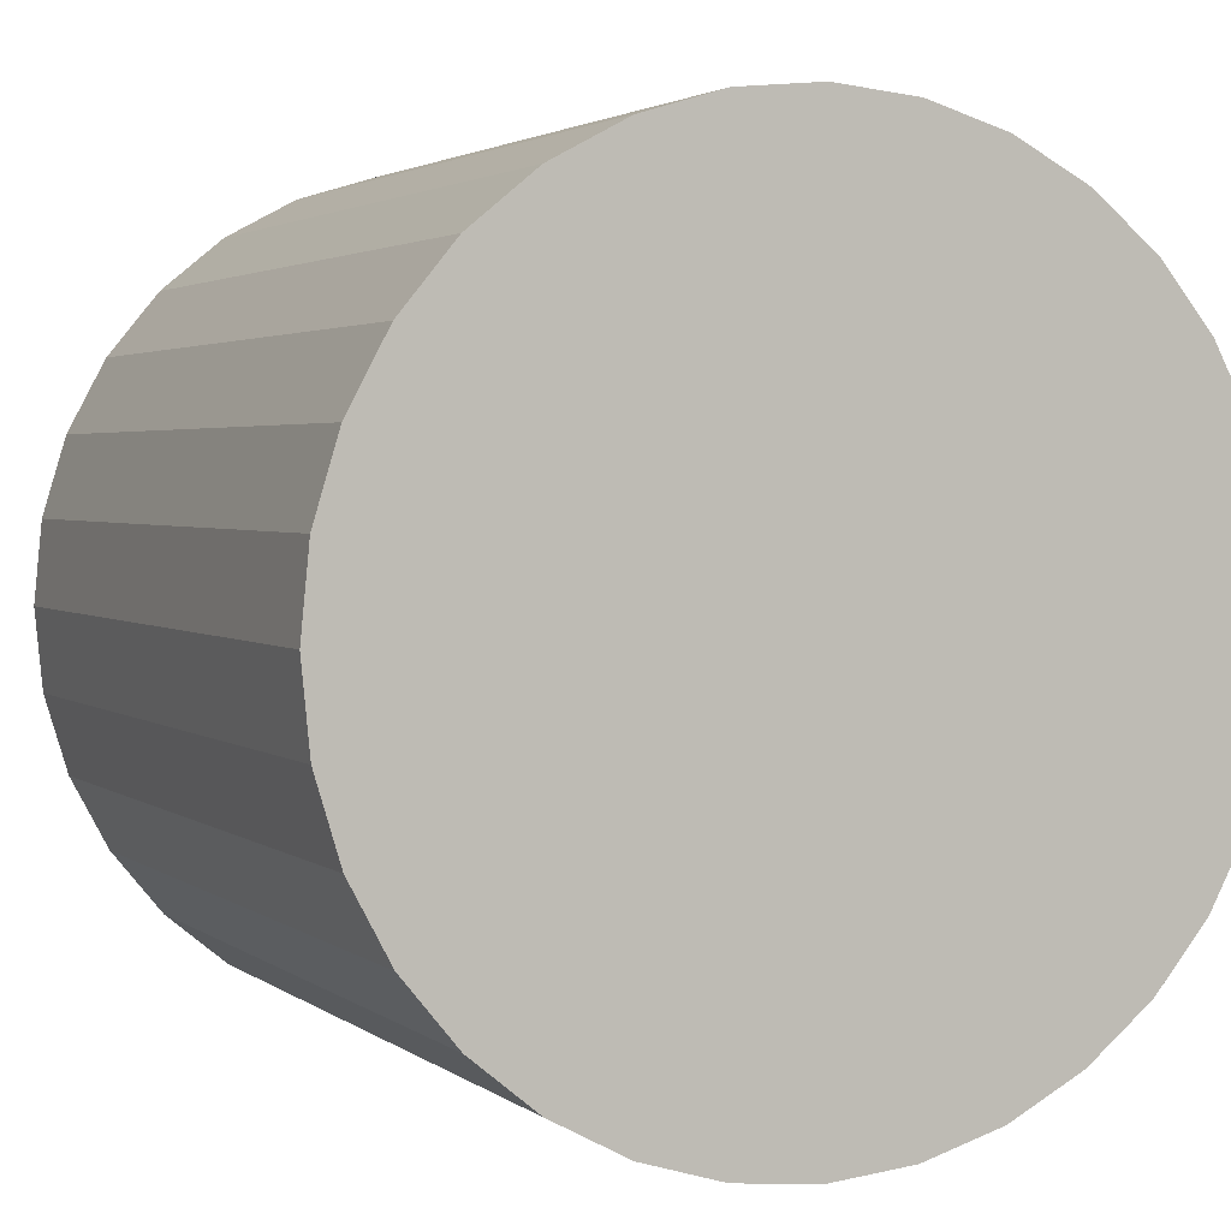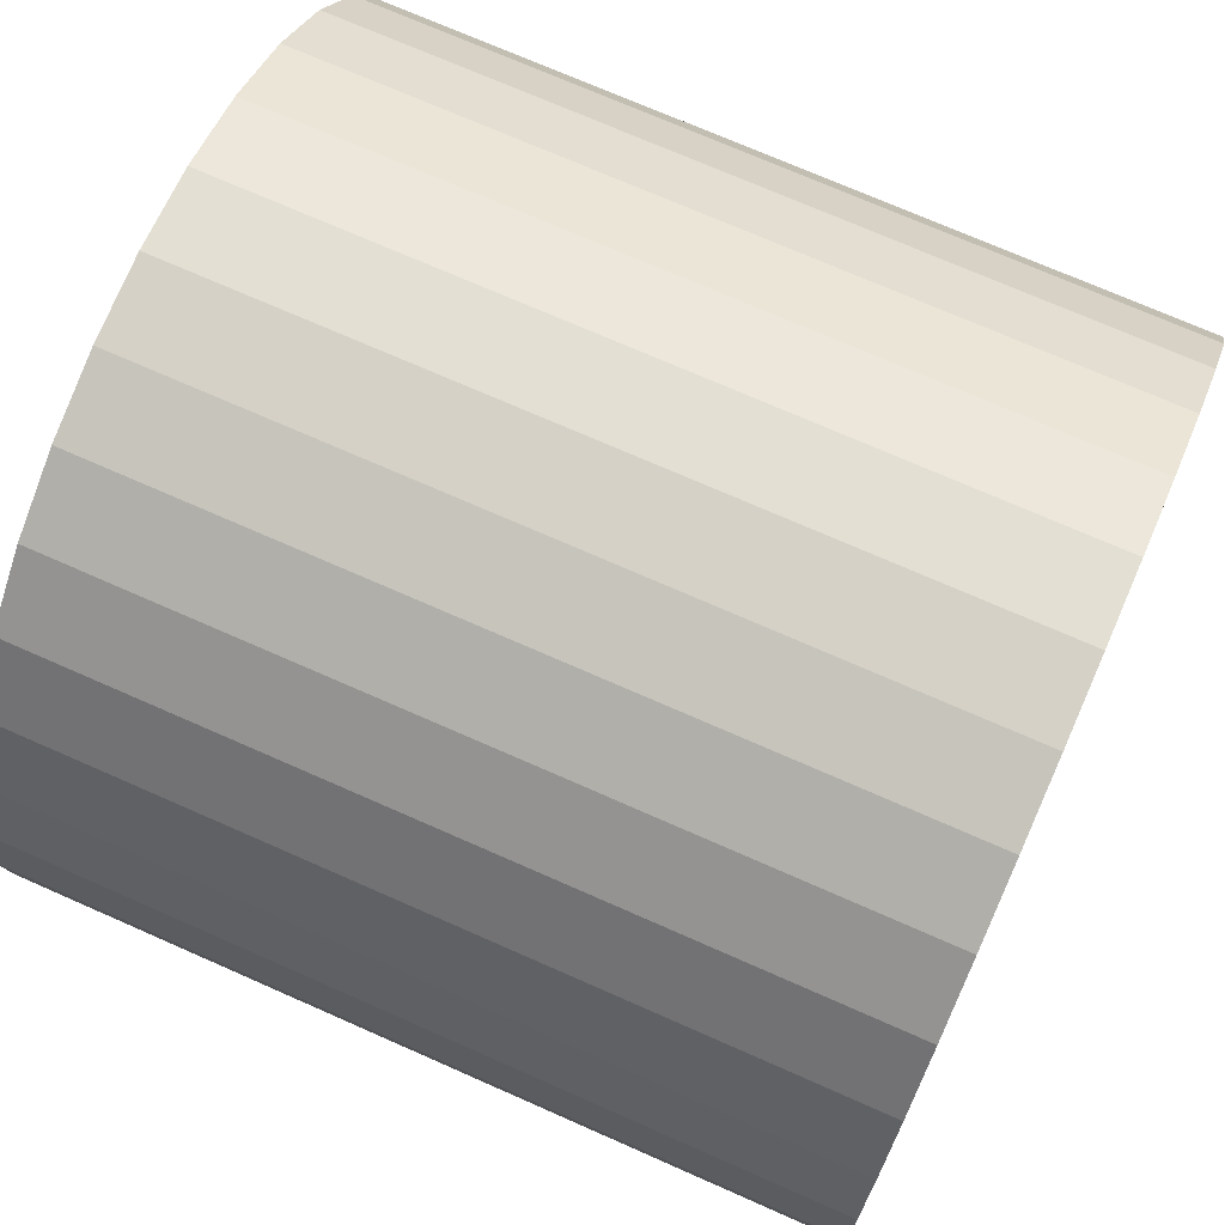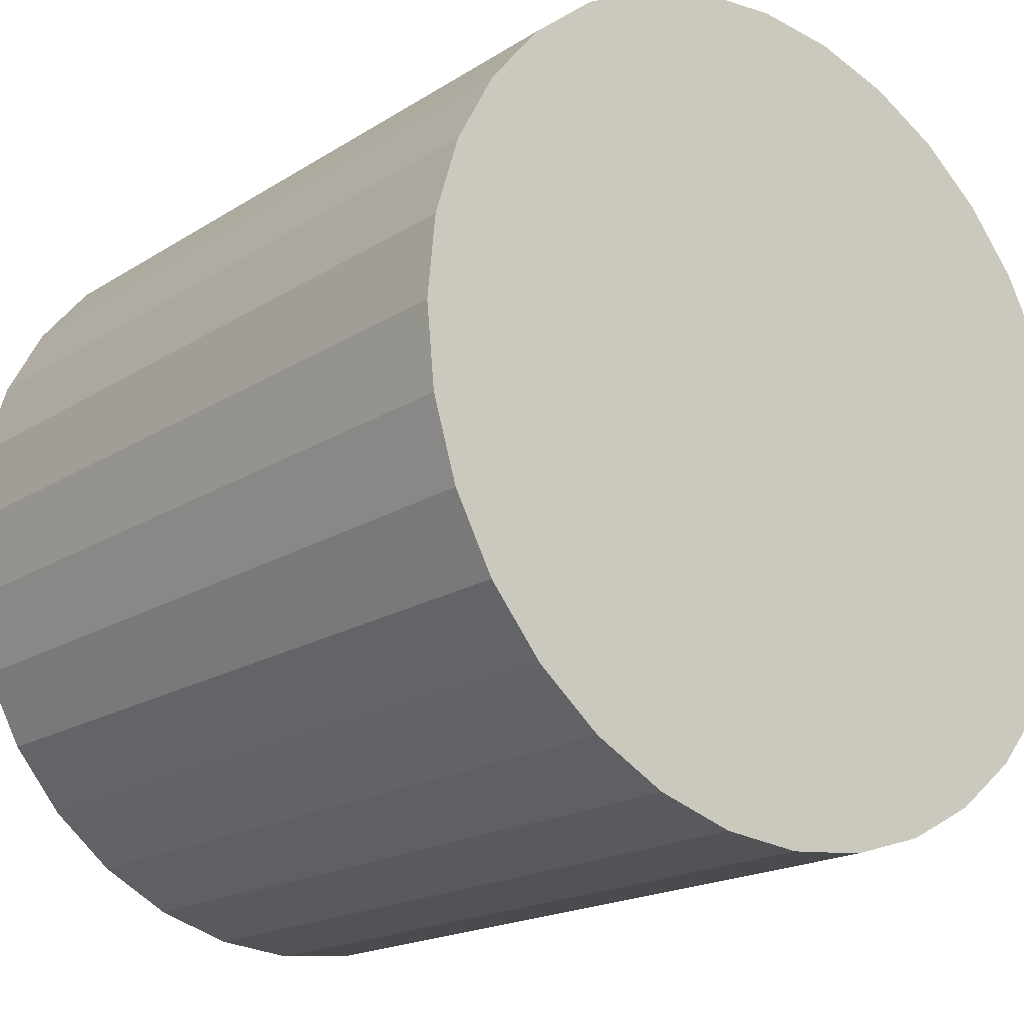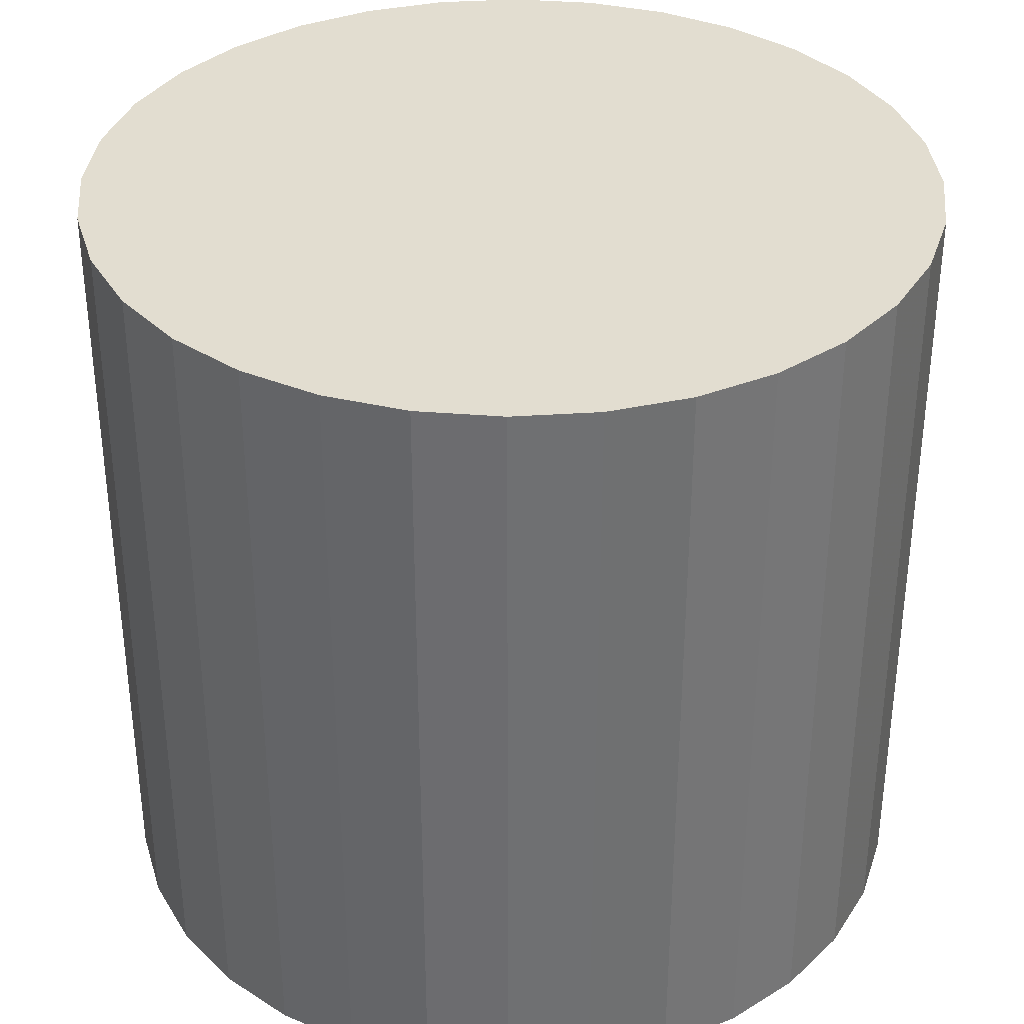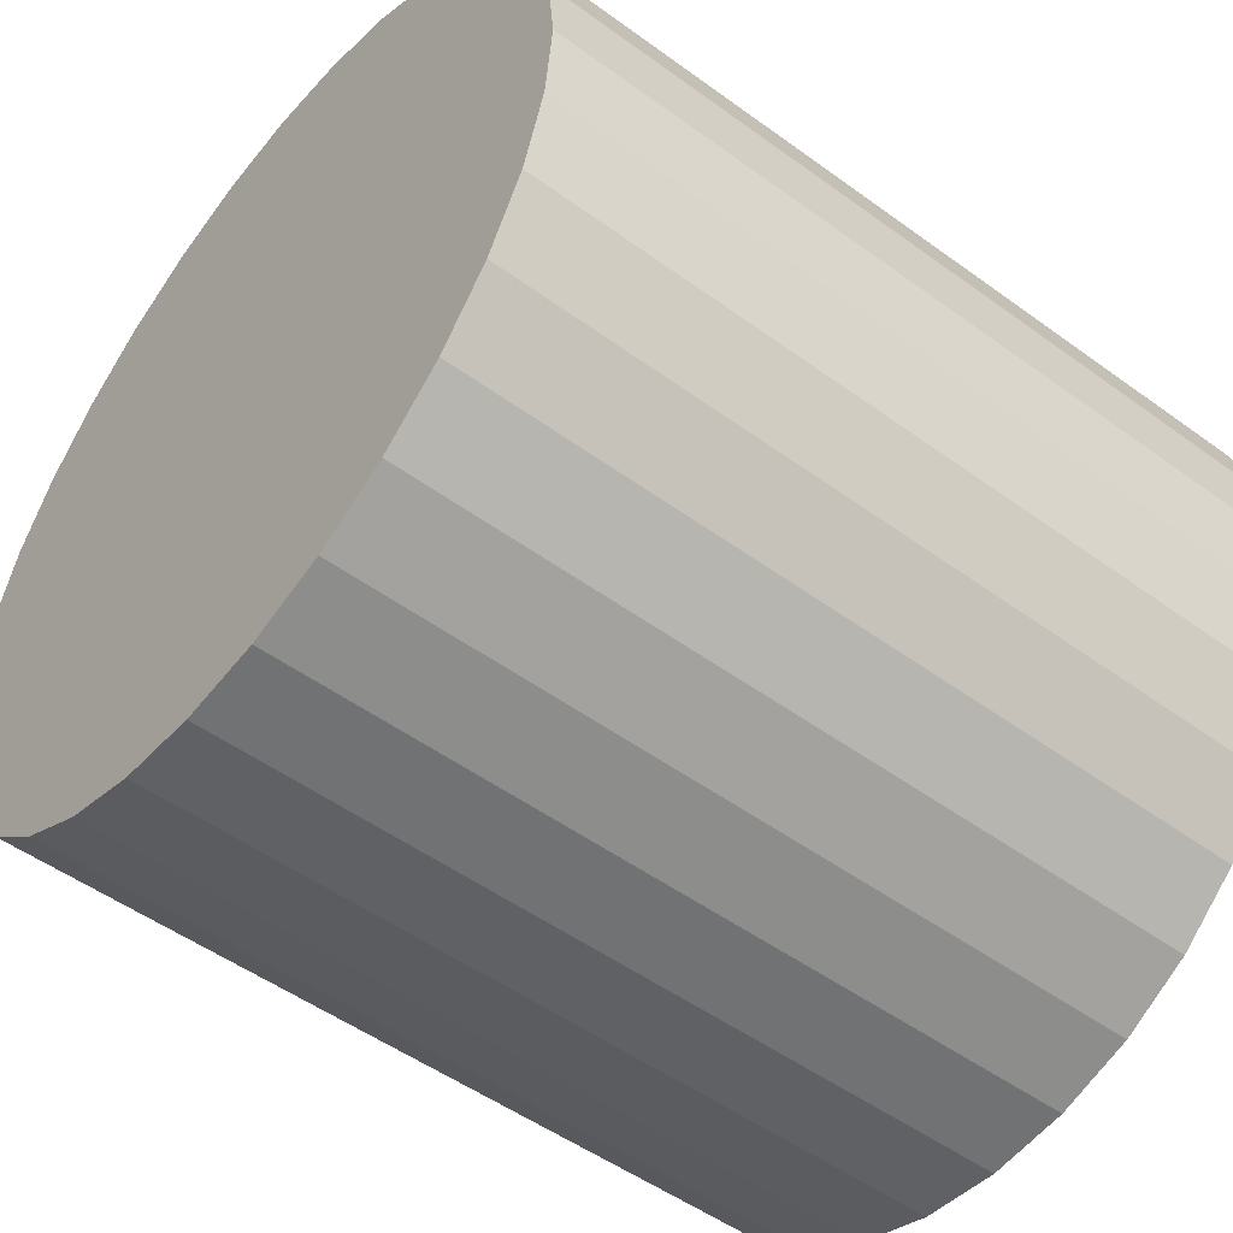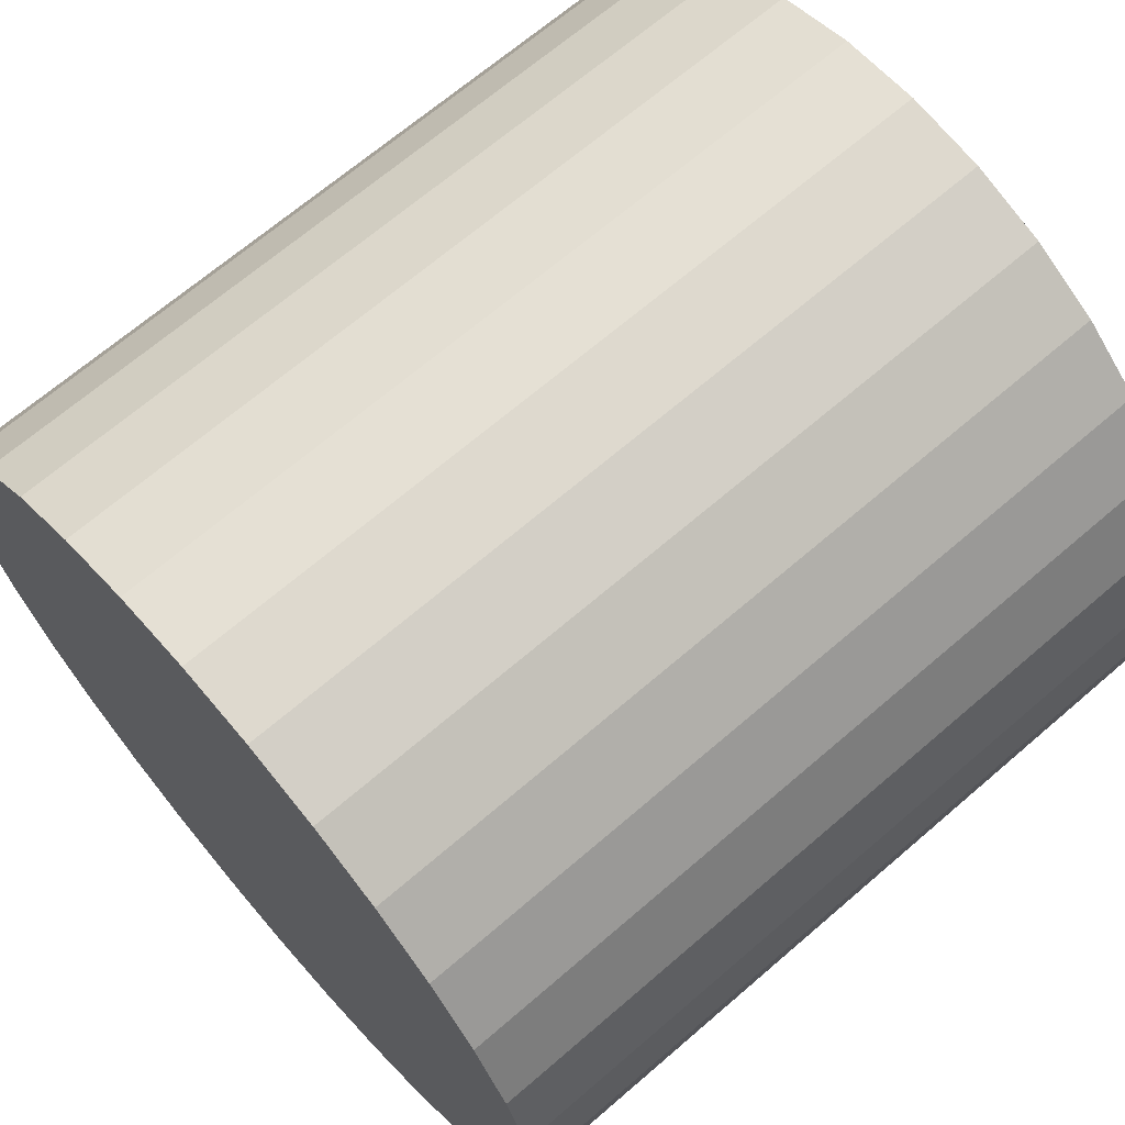
<metadata>
{"format":"obj","ext":"obj","renderer":"f3d","projection":"perspective","resolution":1024,"background":"white","views":[{"elev":2.6,"azim":-23.9,"up":"+Y"},{"elev":72.7,"azim":-66.2,"up":"+Y"},{"elev":-18.3,"azim":140.5,"up":"+Y"},{"elev":35.4,"azim":-123.2,"up":"+Z"},{"elev":-50.7,"azim":51.4,"up":"+Y"},{"elev":67.9,"azim":-130.8,"up":"+Y"}]}
</metadata>
<code>
v 0 0 -0.02867
v 0.03034 0 -0.02867
v 0.03034 0 0.02867
v 0 0 0.02867
v 0.02975 0.005918 -0.02867
v 0.02975 0.005918 0.02867
v 0.02803 0.01161 -0.02867
v 0.02803 0.01161 0.02867
v 0.02522 0.01685 -0.02867
v 0.02522 0.01685 0.02867
v 0.02145 0.02145 -0.02867
v 0.02145 0.02145 0.02867
v 0.01685 0.02522 -0.02867
v 0.01685 0.02522 0.02867
v 0.01161 0.02803 -0.02867
v 0.01161 0.02803 0.02867
v 0.005918 0.02975 -0.02867
v 0.005918 0.02975 0.02867
v 0 0.03034 -0.02867
v 0 0.03034 0.02867
v -0.005918 0.02975 -0.02867
v -0.005918 0.02975 0.02867
v -0.01161 0.02803 -0.02867
v -0.01161 0.02803 0.02867
v -0.01685 0.02522 -0.02867
v -0.01685 0.02522 0.02867
v -0.02145 0.02145 -0.02867
v -0.02145 0.02145 0.02867
v -0.02522 0.01685 -0.02867
v -0.02522 0.01685 0.02867
v -0.02803 0.01161 -0.02867
v -0.02803 0.01161 0.02867
v -0.02975 0.005918 -0.02867
v -0.02975 0.005918 0.02867
v -0.03034 0 -0.02867
v -0.03034 0 0.02867
v -0.02975 -0.005918 -0.02867
v -0.02975 -0.005918 0.02867
v -0.02803 -0.01161 -0.02867
v -0.02803 -0.01161 0.02867
v -0.02522 -0.01685 -0.02867
v -0.02522 -0.01685 0.02867
v -0.02145 -0.02145 -0.02867
v -0.02145 -0.02145 0.02867
v -0.01685 -0.02522 -0.02867
v -0.01685 -0.02522 0.02867
v -0.01161 -0.02803 -0.02867
v -0.01161 -0.02803 0.02867
v -0.005918 -0.02975 -0.02867
v -0.005918 -0.02975 0.02867
v -0 -0.03034 -0.02867
v -0 -0.03034 0.02867
v 0.005918 -0.02975 -0.02867
v 0.005918 -0.02975 0.02867
v 0.01161 -0.02803 -0.02867
v 0.01161 -0.02803 0.02867
v 0.01685 -0.02522 -0.02867
v 0.01685 -0.02522 0.02867
v 0.02145 -0.02145 -0.02867
v 0.02145 -0.02145 0.02867
v 0.02522 -0.01685 -0.02867
v 0.02522 -0.01685 0.02867
v 0.02803 -0.01161 -0.02867
v 0.02803 -0.01161 0.02867
v 0.02975 -0.005918 -0.02867
v 0.02975 -0.005918 0.02867
f 2 1 5
f 2 5 3
f 3 5 6
f 3 6 4
f 5 1 7
f 5 7 6
f 6 7 8
f 6 8 4
f 7 1 9
f 7 9 8
f 8 9 10
f 8 10 4
f 9 1 11
f 9 11 10
f 10 11 12
f 10 12 4
f 11 1 13
f 11 13 12
f 12 13 14
f 12 14 4
f 13 1 15
f 13 15 14
f 14 15 16
f 14 16 4
f 15 1 17
f 15 17 16
f 16 17 18
f 16 18 4
f 17 1 19
f 17 19 18
f 18 19 20
f 18 20 4
f 19 1 21
f 19 21 20
f 20 21 22
f 20 22 4
f 21 1 23
f 21 23 22
f 22 23 24
f 22 24 4
f 23 1 25
f 23 25 24
f 24 25 26
f 24 26 4
f 25 1 27
f 25 27 26
f 26 27 28
f 26 28 4
f 27 1 29
f 27 29 28
f 28 29 30
f 28 30 4
f 29 1 31
f 29 31 30
f 30 31 32
f 30 32 4
f 31 1 33
f 31 33 32
f 32 33 34
f 32 34 4
f 33 1 35
f 33 35 34
f 34 35 36
f 34 36 4
f 35 1 37
f 35 37 36
f 36 37 38
f 36 38 4
f 37 1 39
f 37 39 38
f 38 39 40
f 38 40 4
f 39 1 41
f 39 41 40
f 40 41 42
f 40 42 4
f 41 1 43
f 41 43 42
f 42 43 44
f 42 44 4
f 43 1 45
f 43 45 44
f 44 45 46
f 44 46 4
f 45 1 47
f 45 47 46
f 46 47 48
f 46 48 4
f 47 1 49
f 47 49 48
f 48 49 50
f 48 50 4
f 49 1 51
f 49 51 50
f 50 51 52
f 50 52 4
f 51 1 53
f 51 53 52
f 52 53 54
f 52 54 4
f 53 1 55
f 53 55 54
f 54 55 56
f 54 56 4
f 55 1 57
f 55 57 56
f 56 57 58
f 56 58 4
f 57 1 59
f 57 59 58
f 58 59 60
f 58 60 4
f 59 1 61
f 59 61 60
f 60 61 62
f 60 62 4
f 61 1 63
f 61 63 62
f 62 63 64
f 62 64 4
f 63 1 65
f 63 65 64
f 64 65 66
f 64 66 4
f 65 1 2
f 65 2 66
f 66 2 3
f 66 3 4

</code>
